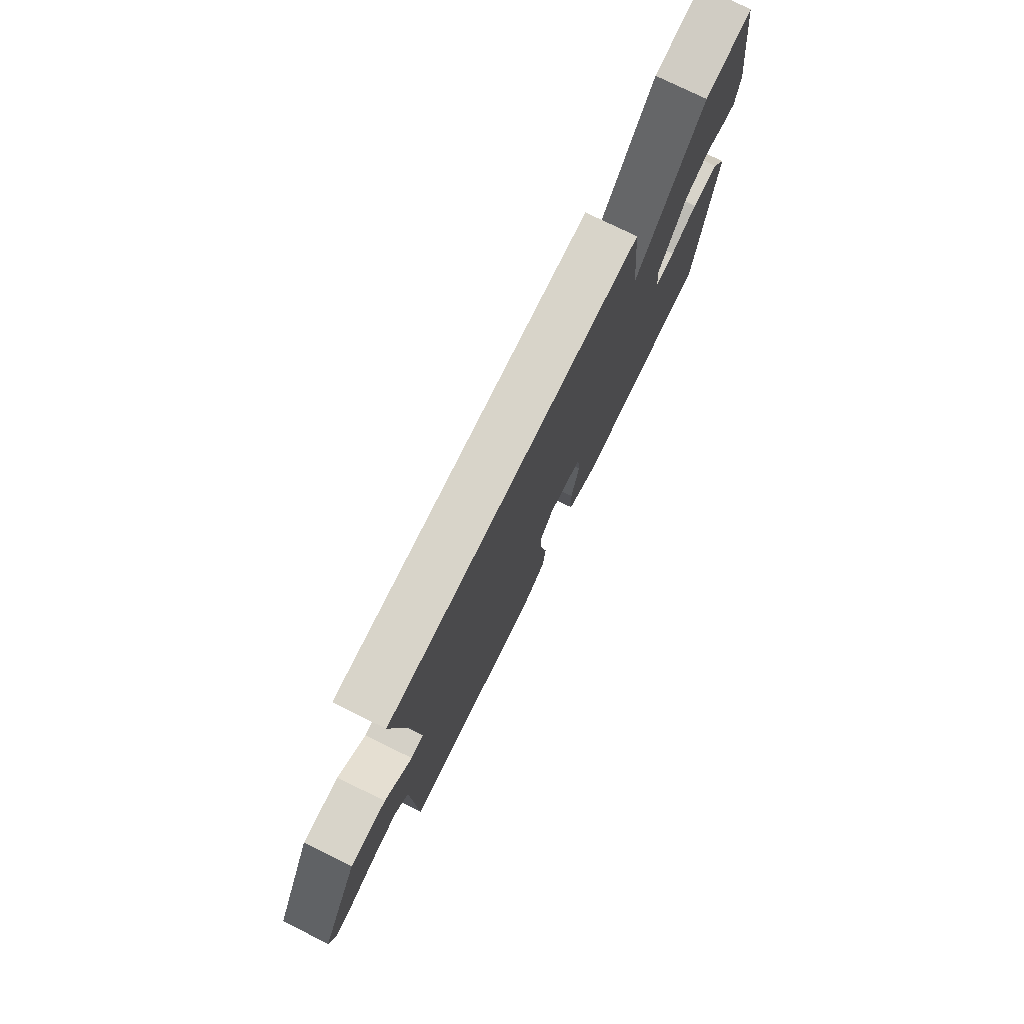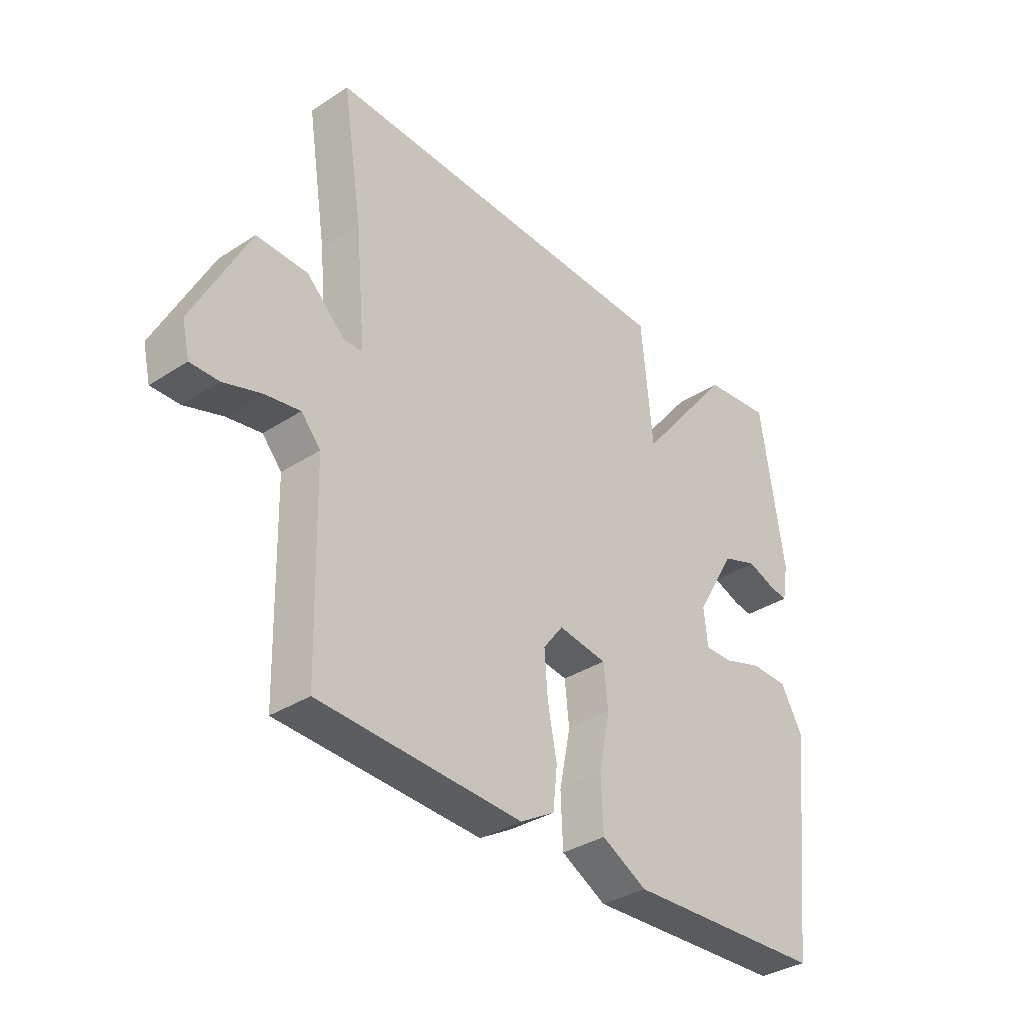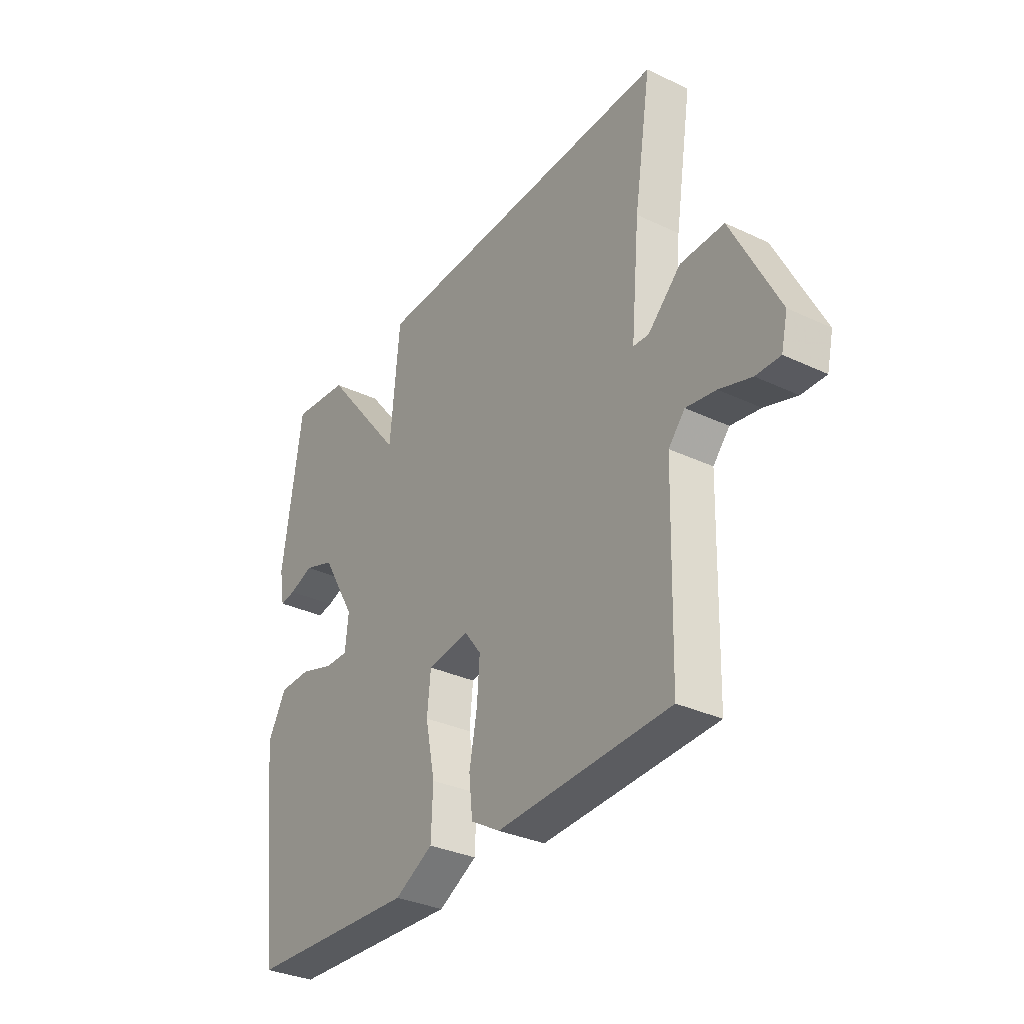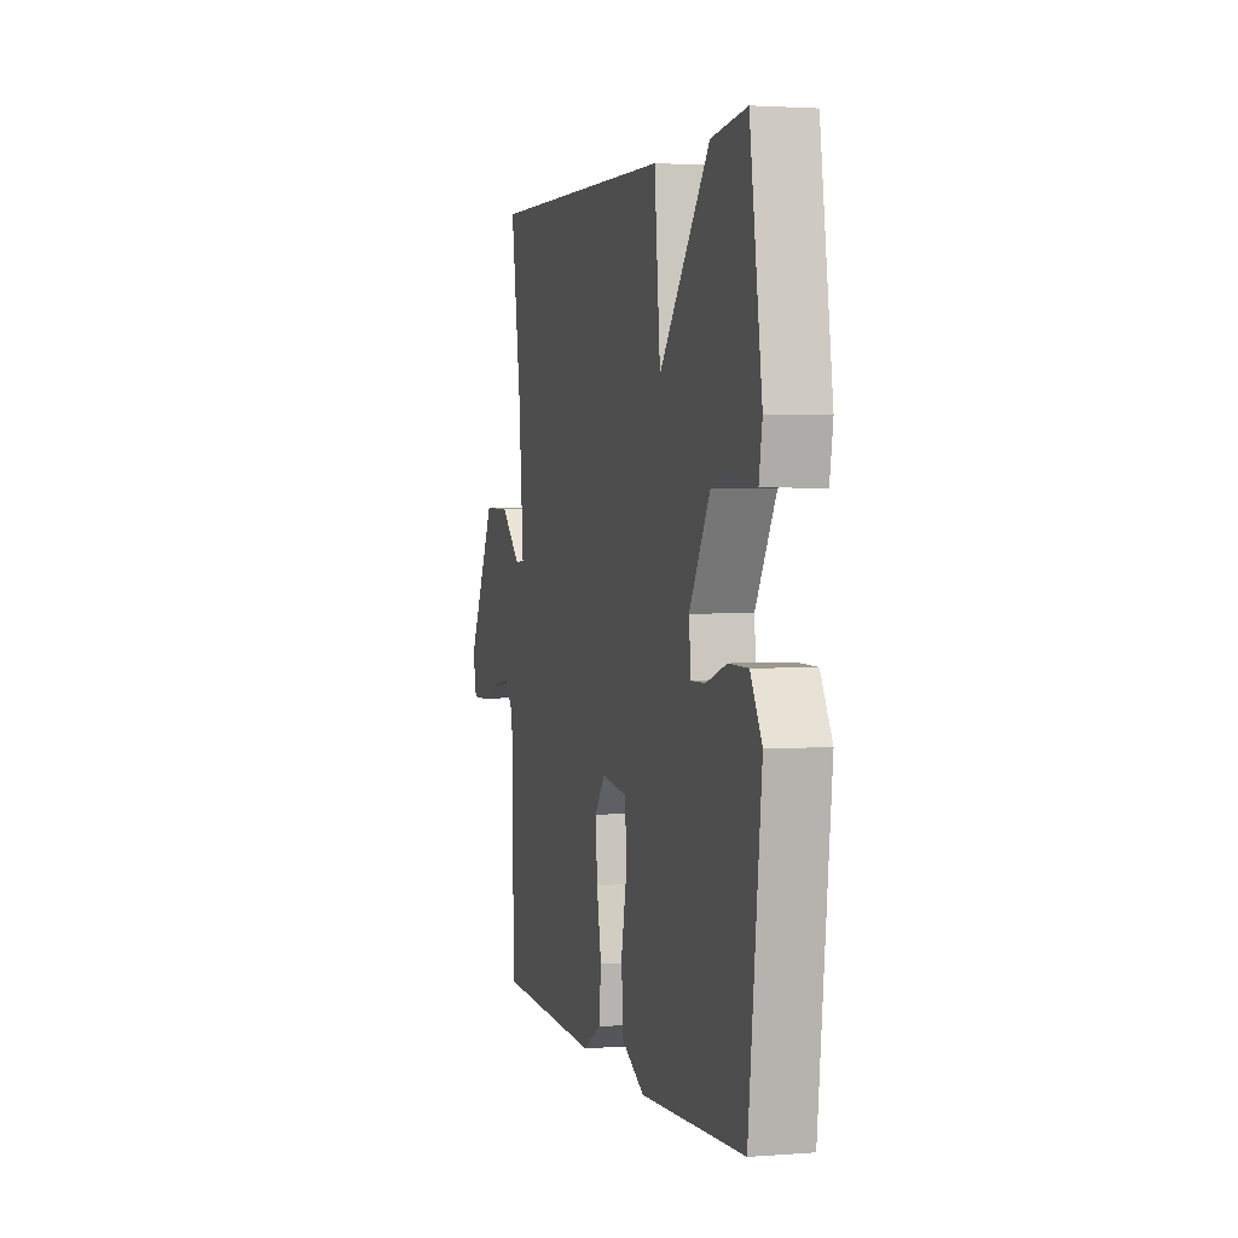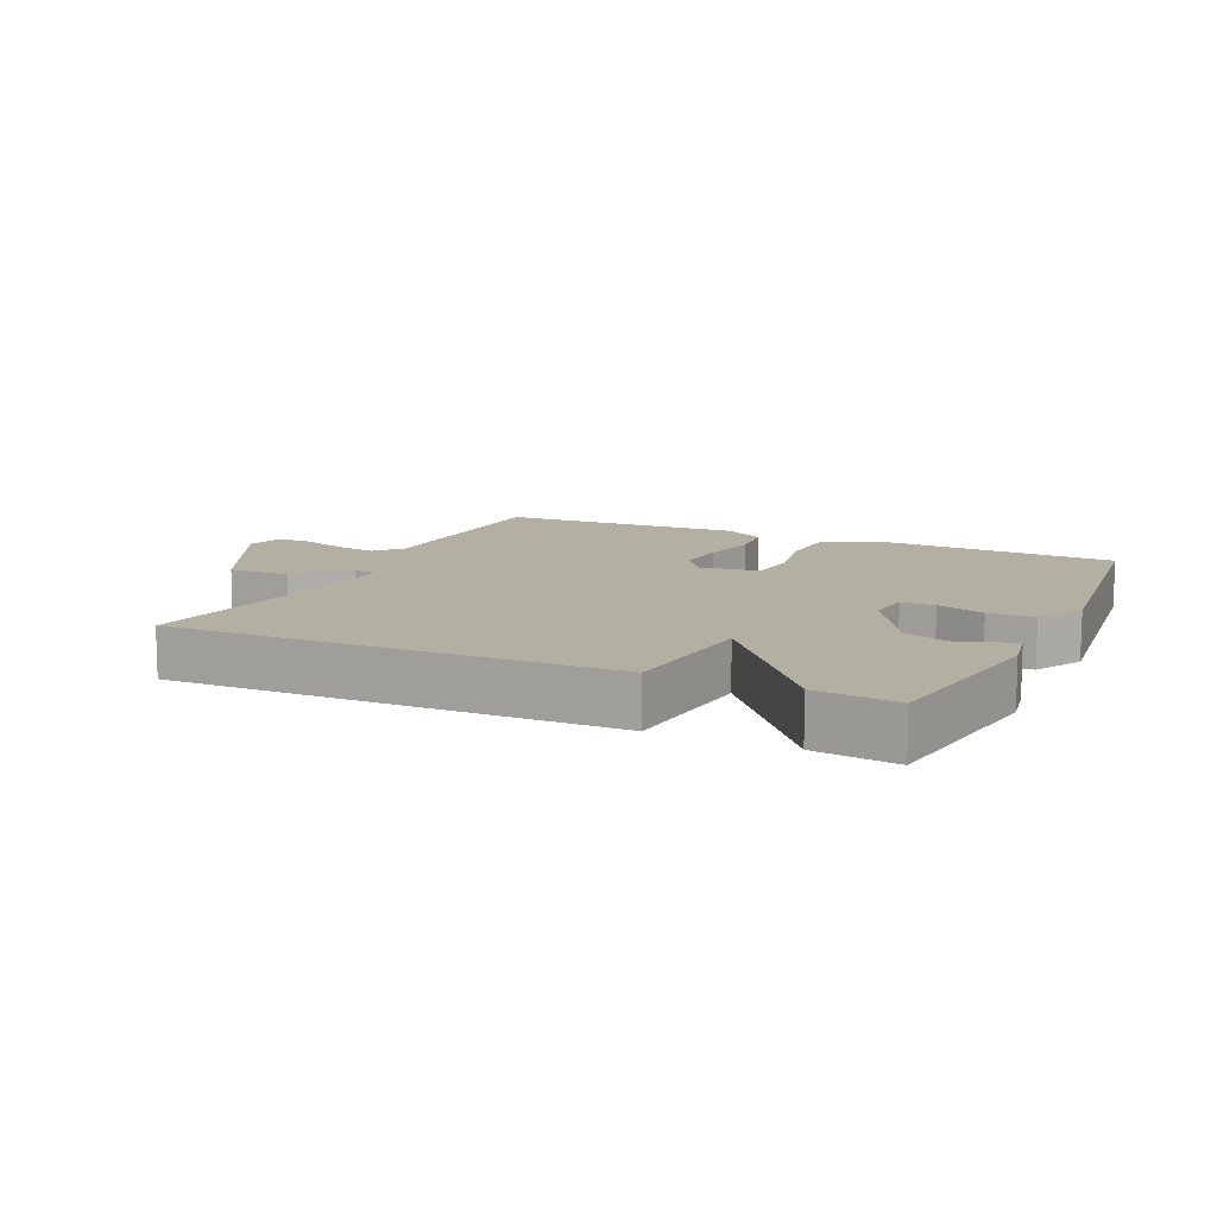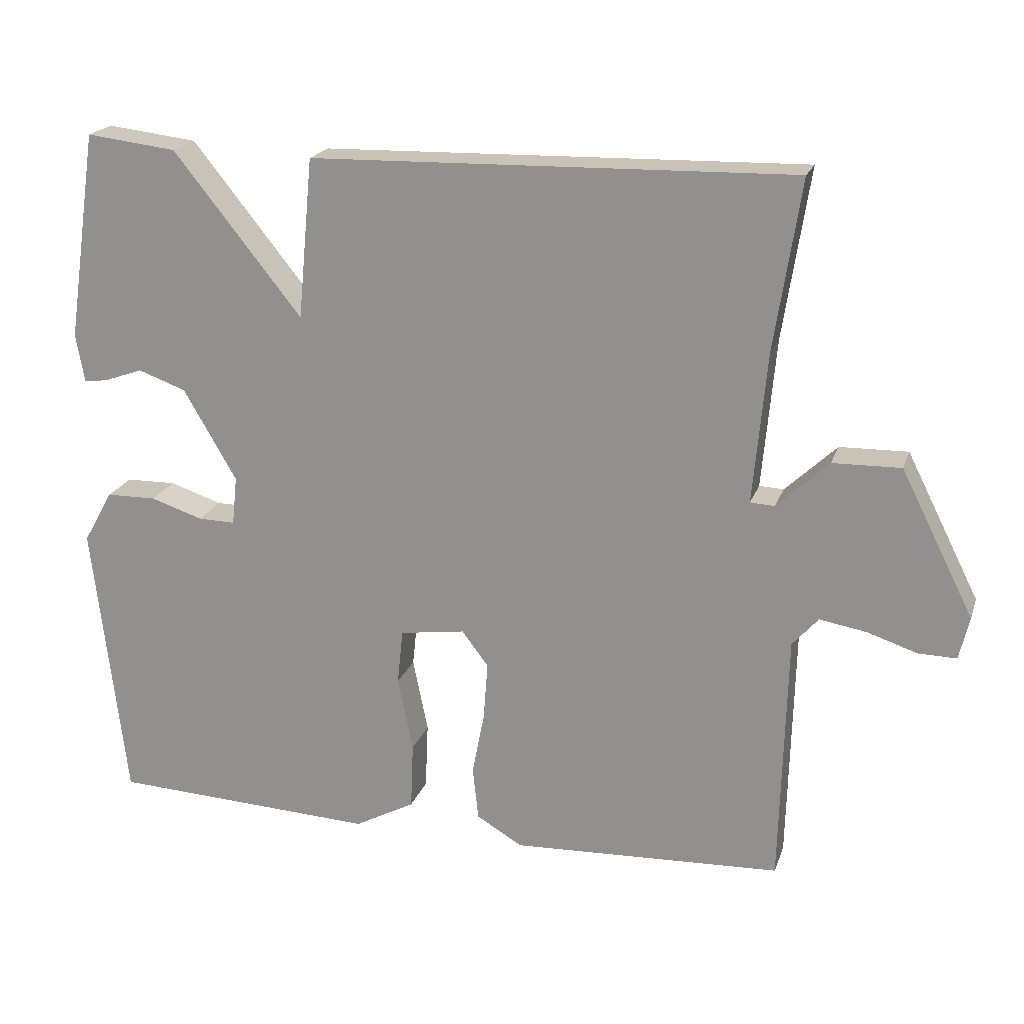
<metadata>
{"format":"obj","ext":"obj","renderer":"f3d","projection":"perspective","resolution":1024,"background":"white","views":[{"elev":77.0,"azim":-63.8,"up":"+Z"},{"elev":-35.1,"azim":-49.2,"up":"+Z"},{"elev":-32.7,"azim":-123.2,"up":"+Z"},{"elev":2.4,"azim":74.9,"up":"+Z"},{"elev":11.1,"azim":25.1,"up":"+Y"},{"elev":20.1,"azim":-163.9,"up":"+Z"}]}
</metadata>
<code>
v 0.5 0.07 -0.5
v 0.129 0.07 -0.518
v 0.045 0.07 -0.473
v 0.041 0.07 -0.379
v 0.062 0.07 -0.275
v 0.054 0.07 -0.198
v -0.037 0.07 -0.185
v -0.074 0.07 -0.234
v -0.068 0.07 -0.315
v -0.051 0.07 -0.404
v -0.059 0.07 -0.478
v -0.123 0.07 -0.516
v -0.5 0.07 -0.5
v -0.509 0.07 -0.148
v -0.545 0.07 -0.107
v -0.61 0.07 -0.118
v -0.68 0.07 -0.141
v -0.733 0.07 -0.142
v -0.747 0.07 -0.082
v -0.645 0.07 0.12
v -0.55 0.07 0.118
v -0.478 0.07 0.05
v -0.444 0.07 0.052
v -0.463 0.07 0.262
v -0.5 0.07 0.5
v 0.174 0.07 0.485
v 0.195 0.07 0.261
v 0.374 0.07 0.485
v 0.5 0.07 0.5
v 0.543 0.07 0.208
v 0.531 0.07 0.14
v 0.497 0.07 0.145
v 0.444 0.07 0.164
v 0.377 0.07 0.14
v 0.303 0.07 0.013
v 0.31 0.07 -0.055
v 0.362 0.07 -0.054
v 0.435 0.07 -0.03
v 0.505 0.07 -0.031
v 0.546 0.07 -0.104
v 0.5 0 -0.5
v 0.129 0 -0.518
v 0.045 0 -0.473
v 0.041 0 -0.379
v 0.062 0 -0.275
v 0.054 0 -0.198
v -0.037 0 -0.185
v -0.074 0 -0.234
v -0.068 0 -0.315
v -0.051 0 -0.404
v -0.059 0 -0.478
v -0.123 0 -0.516
v -0.5 0 -0.5
v -0.509 0 -0.148
v -0.545 0 -0.107
v -0.61 0 -0.118
v -0.68 0 -0.141
v -0.733 0 -0.142
v -0.747 0 -0.082
v -0.645 0 0.12
v -0.55 0 0.118
v -0.478 0 0.05
v -0.444 0 0.052
v -0.463 0 0.262
v -0.5 0 0.5
v 0.174 0 0.485
v 0.195 0 0.261
v 0.374 0 0.485
v 0.5 0 0.5
v 0.543 0 0.208
v 0.531 0 0.14
v 0.497 0 0.145
v 0.444 0 0.164
v 0.377 0 0.14
v 0.303 0 0.013
v 0.31 0 -0.055
v 0.362 0 -0.054
v 0.435 0 -0.03
v 0.505 0 -0.031
v 0.546 0 -0.104
f 3 4 5
f 2 3 5
f 1 2 5
f 40 1 5
f 39 40 5
f 38 39 5
f 37 38 5
f 36 37 5 6
f 35 36 6 7
f 34 35 7
f 31 32 33
f 30 31 33
f 29 30 33
f 28 29 33
f 27 28 33
f 27 33 34
f 24 25 26 27
f 27 34 7
f 24 27 7
f 23 24 7
f 20 21 22
f 19 20 22
f 18 19 22
f 17 18 22
f 16 17 22
f 15 16 22 23
f 23 7 8
f 15 23 8
f 14 15 8
f 12 13 14
f 11 12 14
f 10 11 14
f 9 10 14
f 8 9 14
f 45 44 43
f 45 43 42
f 45 42 41
f 45 41 80
f 45 80 79
f 45 79 78
f 45 78 77
f 46 45 77 76
f 47 46 76 75
f 47 75 74
f 73 72 71
f 73 71 70
f 73 70 69
f 73 69 68
f 73 68 67
f 74 73 67
f 67 66 65 64
f 47 74 67
f 47 67 64
f 47 64 63
f 62 61 60
f 62 60 59
f 62 59 58
f 62 58 57
f 62 57 56
f 63 62 56 55
f 48 47 63
f 48 63 55
f 48 55 54
f 54 53 52
f 54 52 51
f 54 51 50
f 54 50 49
f 54 49 48
f 1 41 42 2
f 2 42 43 3
f 3 43 44 4
f 4 44 45 5
f 5 45 46 6
f 6 46 47 7
f 7 47 48 8
f 8 48 49 9
f 9 49 50 10
f 10 50 51 11
f 11 51 52 12
f 12 52 53 13
f 13 53 54 14
f 14 54 55 15
f 15 55 56 16
f 16 56 57 17
f 17 57 58 18
f 18 58 59 19
f 19 59 60 20
f 20 60 61 21
f 21 61 62 22
f 22 62 63 23
f 23 63 64 24
f 24 64 65 25
f 25 65 66 26
f 26 66 67 27
f 27 67 68 28
f 28 68 69 29
f 29 69 70 30
f 30 70 71 31
f 31 71 72 32
f 32 72 73 33
f 33 73 74 34
f 34 74 75 35
f 35 75 76 36
f 36 76 77 37
f 37 77 78 38
f 38 78 79 39
f 39 79 80 40
f 40 80 41 1

</code>
